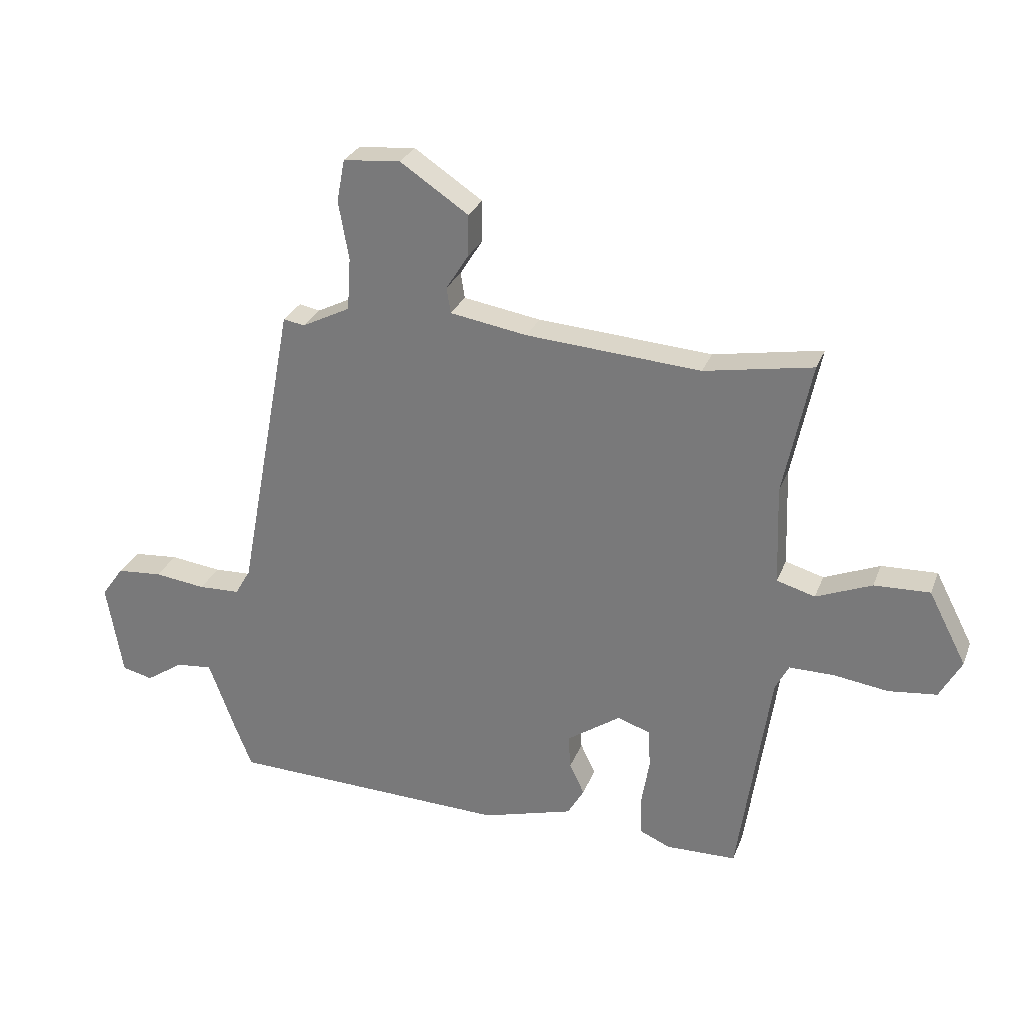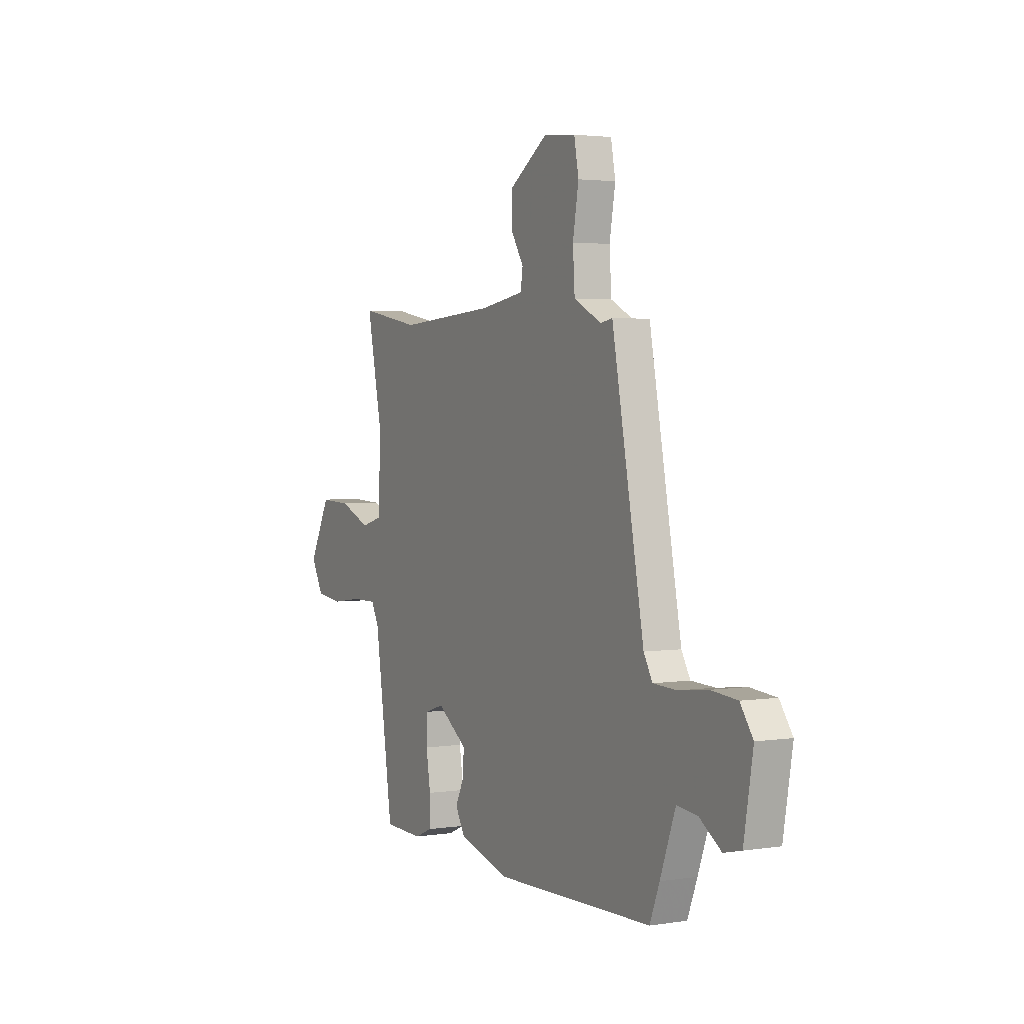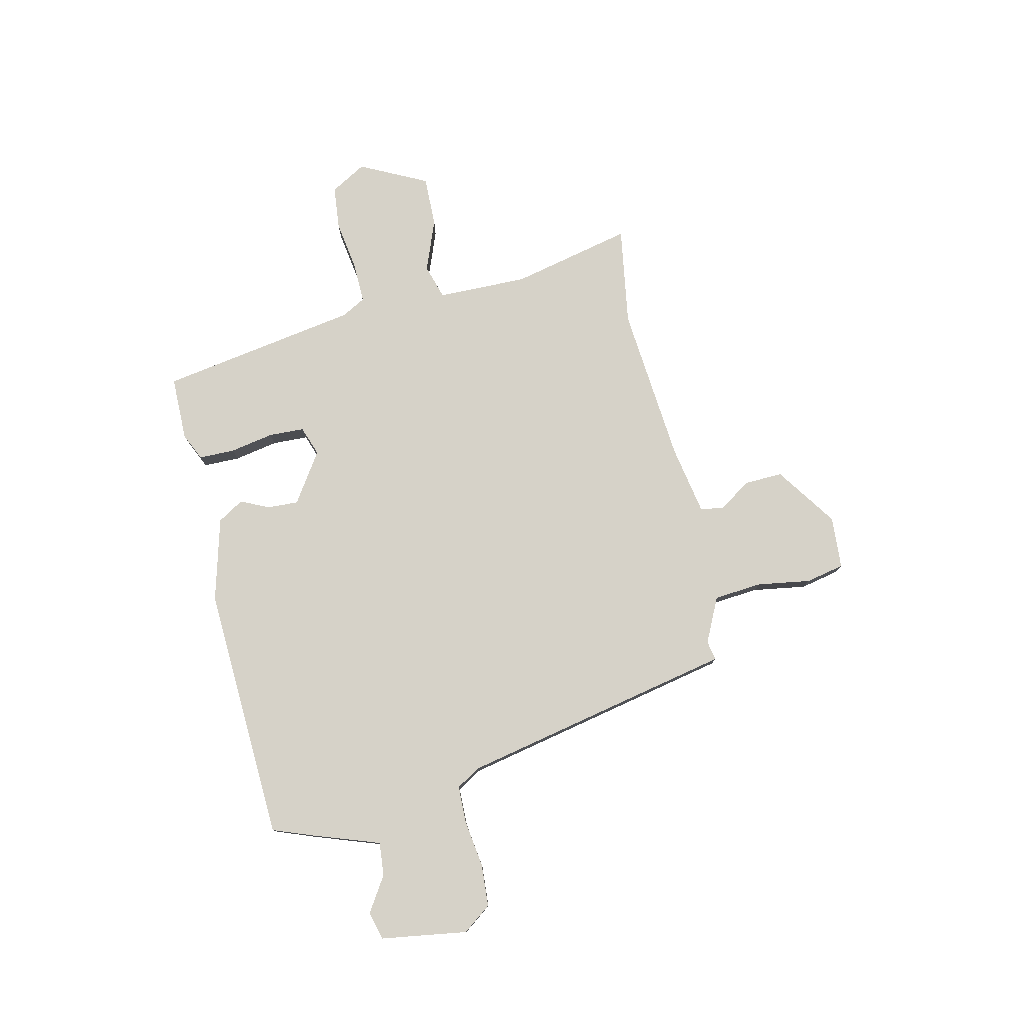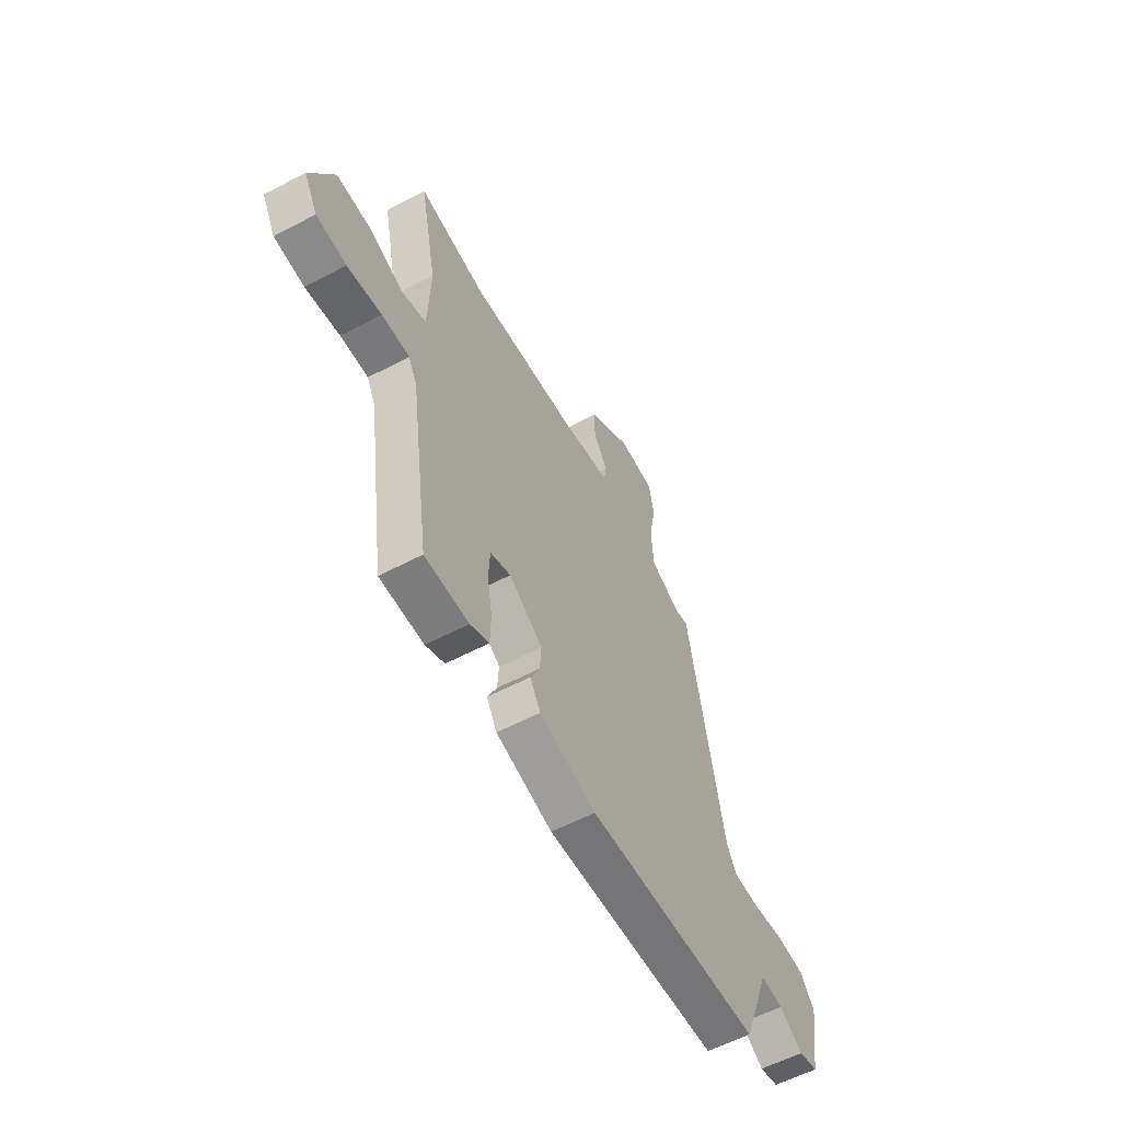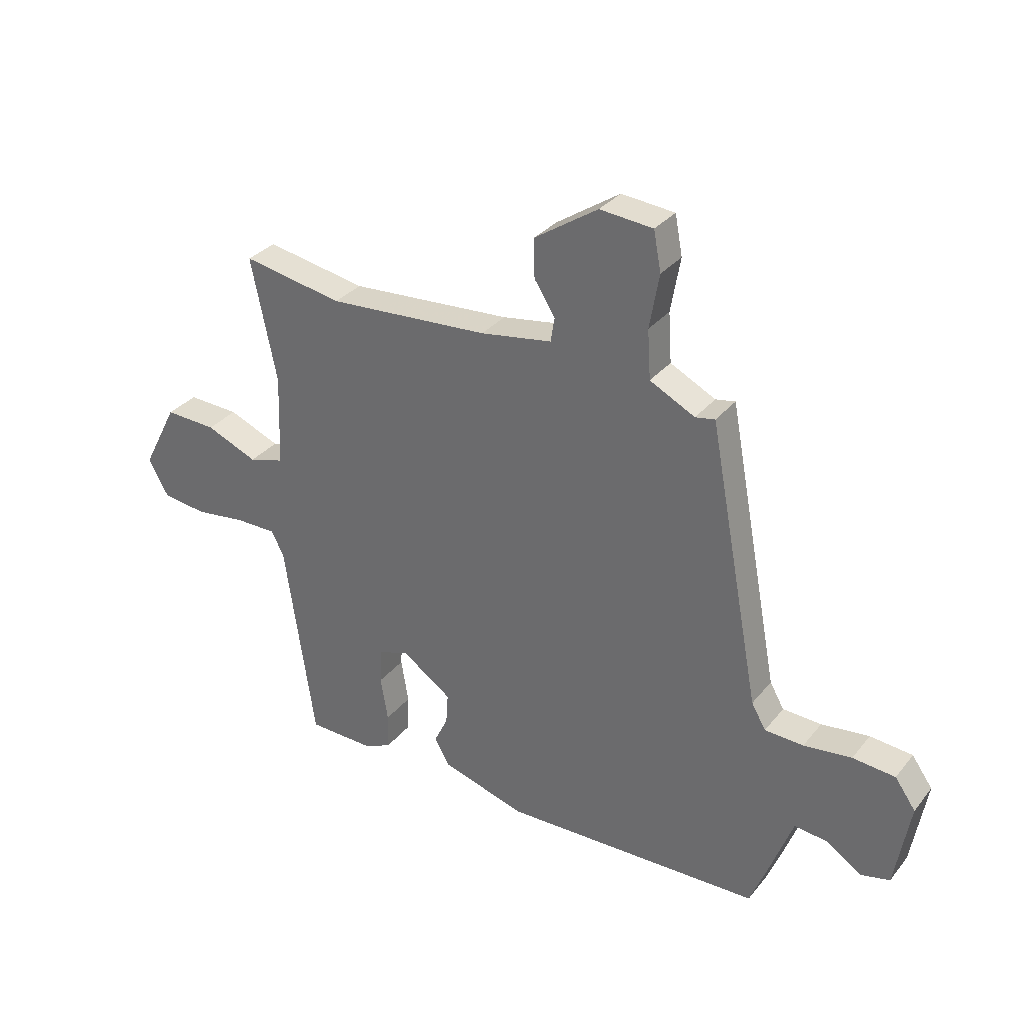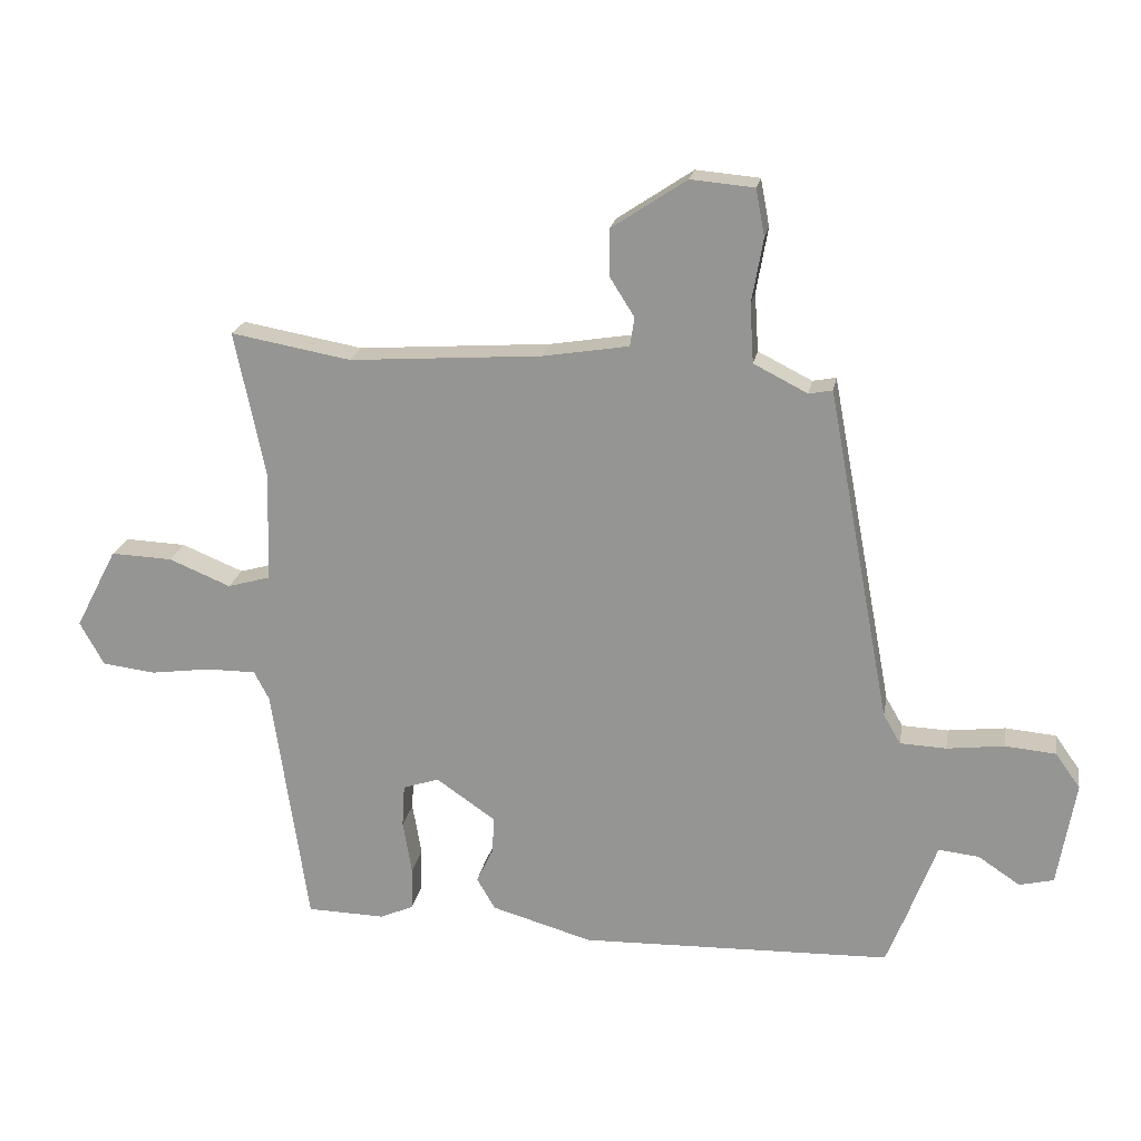
<metadata>
{"format":"obj","ext":"obj","renderer":"f3d","projection":"perspective","resolution":1024,"background":"white","views":[{"elev":28.2,"azim":18.7,"up":"+Z"},{"elev":2.8,"azim":-118.0,"up":"+Z"},{"elev":78.0,"azim":-104.0,"up":"+Y"},{"elev":-57.9,"azim":118.7,"up":"+Z"},{"elev":32.0,"azim":-147.8,"up":"+Z"},{"elev":20.6,"azim":-170.1,"up":"+Z"}]}
</metadata>
<code>
v 0.366 0.07 0.476
v 0.555 0.07 0.51
v 0.507 0.07 0.278
v 0.513 0.07 0.105
v 0.58 0.07 0.086
v 0.677 0.07 0.126
v 0.774 0.07 0.13
v 0.84 0.07 0.003
v 0.802 0.07 -0.066
v 0.718 0.07 -0.076
v 0.622 0.07 -0.063
v 0.545 0.07 -0.063
v 0.521 0.07 -0.109
v 0.465 0.07 -0.492
v 0.342 0.07 -0.495
v 0.289 0.07 -0.472
v 0.287 0.07 -0.403
v 0.301 0.07 -0.319
v 0.297 0.07 -0.251
v 0.24 0.07 -0.232
v 0.146 0.07 -0.297
v 0.15 0.07 -0.356
v 0.176 0.07 -0.41
v 0.147 0.07 -0.46
v -0.012 0.07 -0.506
v -0.502 0.07 -0.492
v -0.532 0.07 -0.416
v -0.579 0.07 -0.289
v -0.643 0.07 -0.296
v -0.709 0.07 -0.34
v -0.763 0.07 -0.327
v -0.791 0.07 -0.162
v -0.752 0.07 -0.107
v -0.672 0.07 -0.1
v -0.582 0.07 -0.111
v -0.509 0.07 -0.108
v -0.482 0.07 -0.061
v -0.383 0.07 0.465
v -0.346 0.07 0.458
v -0.261 0.07 0.501
v -0.255 0.07 0.593
v -0.273 0.07 0.695
v -0.259 0.07 0.769
v -0.159 0.07 0.778
v -0.04 0.07 0.699
v -0.041 0.07 0.626
v -0.08 0.07 0.564
v -0.073 0.07 0.519
v 0.062 0.07 0.497
v 0.366 0 0.476
v 0.555 0 0.51
v 0.507 0 0.278
v 0.513 0 0.105
v 0.58 0 0.086
v 0.677 0 0.126
v 0.774 0 0.13
v 0.84 0 0.003
v 0.802 0 -0.066
v 0.718 0 -0.076
v 0.622 0 -0.063
v 0.545 0 -0.063
v 0.521 0 -0.109
v 0.465 0 -0.492
v 0.342 0 -0.495
v 0.289 0 -0.472
v 0.287 0 -0.403
v 0.301 0 -0.319
v 0.297 0 -0.251
v 0.24 0 -0.232
v 0.146 0 -0.297
v 0.15 0 -0.356
v 0.176 0 -0.41
v 0.147 0 -0.46
v -0.012 0 -0.506
v -0.502 0 -0.492
v -0.532 0 -0.416
v -0.579 0 -0.289
v -0.643 0 -0.296
v -0.709 0 -0.34
v -0.763 0 -0.327
v -0.791 0 -0.162
v -0.752 0 -0.107
v -0.672 0 -0.1
v -0.582 0 -0.111
v -0.509 0 -0.108
v -0.482 0 -0.061
v -0.383 0 0.465
v -0.346 0 0.458
v -0.261 0 0.501
v -0.255 0 0.593
v -0.273 0 0.695
v -0.259 0 0.769
v -0.159 0 0.778
v -0.04 0 0.699
v -0.041 0 0.626
v -0.08 0 0.564
v -0.073 0 0.519
v 0.062 0 0.497
f 45 46 47
f 44 45 47
f 43 44 47
f 42 43 47
f 41 42 47
f 40 41 47 48
f 39 40 48 49
f 37 38 39
f 33 34 35
f 32 33 35
f 31 32 35
f 30 31 35
f 29 30 35
f 28 29 35 36
f 28 36 37
f 27 28 37
f 26 27 37
f 25 26 37
f 24 25 37
f 23 24 37
f 22 23 37
f 16 17 18
f 15 16 18
f 14 15 18
f 13 14 18
f 12 13 18 19
f 9 10 11
f 8 9 11
f 7 8 11
f 6 7 11
f 5 6 11
f 4 5 11 12
f 1 2 3
f 1 3 4
f 12 19 20
f 4 12 20
f 1 4 20
f 49 1 20
f 37 39 49
f 22 37 49
f 21 22 49
f 20 21 49
f 96 95 94
f 96 94 93
f 96 93 92
f 96 92 91
f 96 91 90
f 97 96 90 89
f 98 97 89 88
f 88 87 86
f 84 83 82
f 84 82 81
f 84 81 80
f 84 80 79
f 84 79 78
f 85 84 78 77
f 86 85 77
f 86 77 76
f 86 76 75
f 86 75 74
f 86 74 73
f 86 73 72
f 86 72 71
f 67 66 65
f 67 65 64
f 67 64 63
f 67 63 62
f 68 67 62 61
f 60 59 58
f 60 58 57
f 60 57 56
f 60 56 55
f 60 55 54
f 61 60 54 53
f 52 51 50
f 53 52 50
f 69 68 61
f 69 61 53
f 69 53 50
f 69 50 98
f 98 88 86
f 98 86 71
f 98 71 70
f 98 70 69
f 1 50 51 2
f 2 51 52 3
f 3 52 53 4
f 4 53 54 5
f 5 54 55 6
f 6 55 56 7
f 7 56 57 8
f 8 57 58 9
f 9 58 59 10
f 10 59 60 11
f 11 60 61 12
f 12 61 62 13
f 13 62 63 14
f 14 63 64 15
f 15 64 65 16
f 16 65 66 17
f 17 66 67 18
f 18 67 68 19
f 19 68 69 20
f 20 69 70 21
f 21 70 71 22
f 22 71 72 23
f 23 72 73 24
f 24 73 74 25
f 25 74 75 26
f 26 75 76 27
f 27 76 77 28
f 28 77 78 29
f 29 78 79 30
f 30 79 80 31
f 31 80 81 32
f 32 81 82 33
f 33 82 83 34
f 34 83 84 35
f 35 84 85 36
f 36 85 86 37
f 37 86 87 38
f 38 87 88 39
f 39 88 89 40
f 40 89 90 41
f 41 90 91 42
f 42 91 92 43
f 43 92 93 44
f 44 93 94 45
f 45 94 95 46
f 46 95 96 47
f 47 96 97 48
f 48 97 98 49
f 49 98 50 1

</code>
